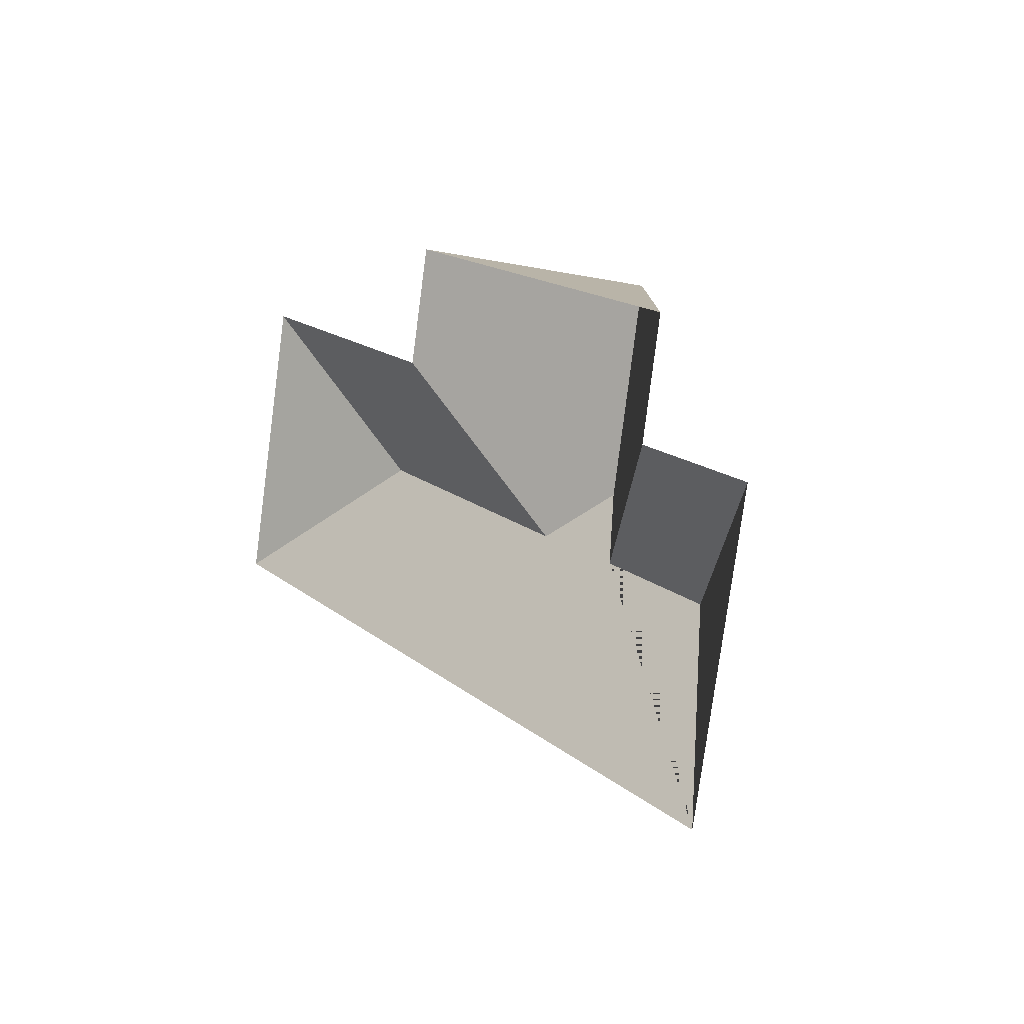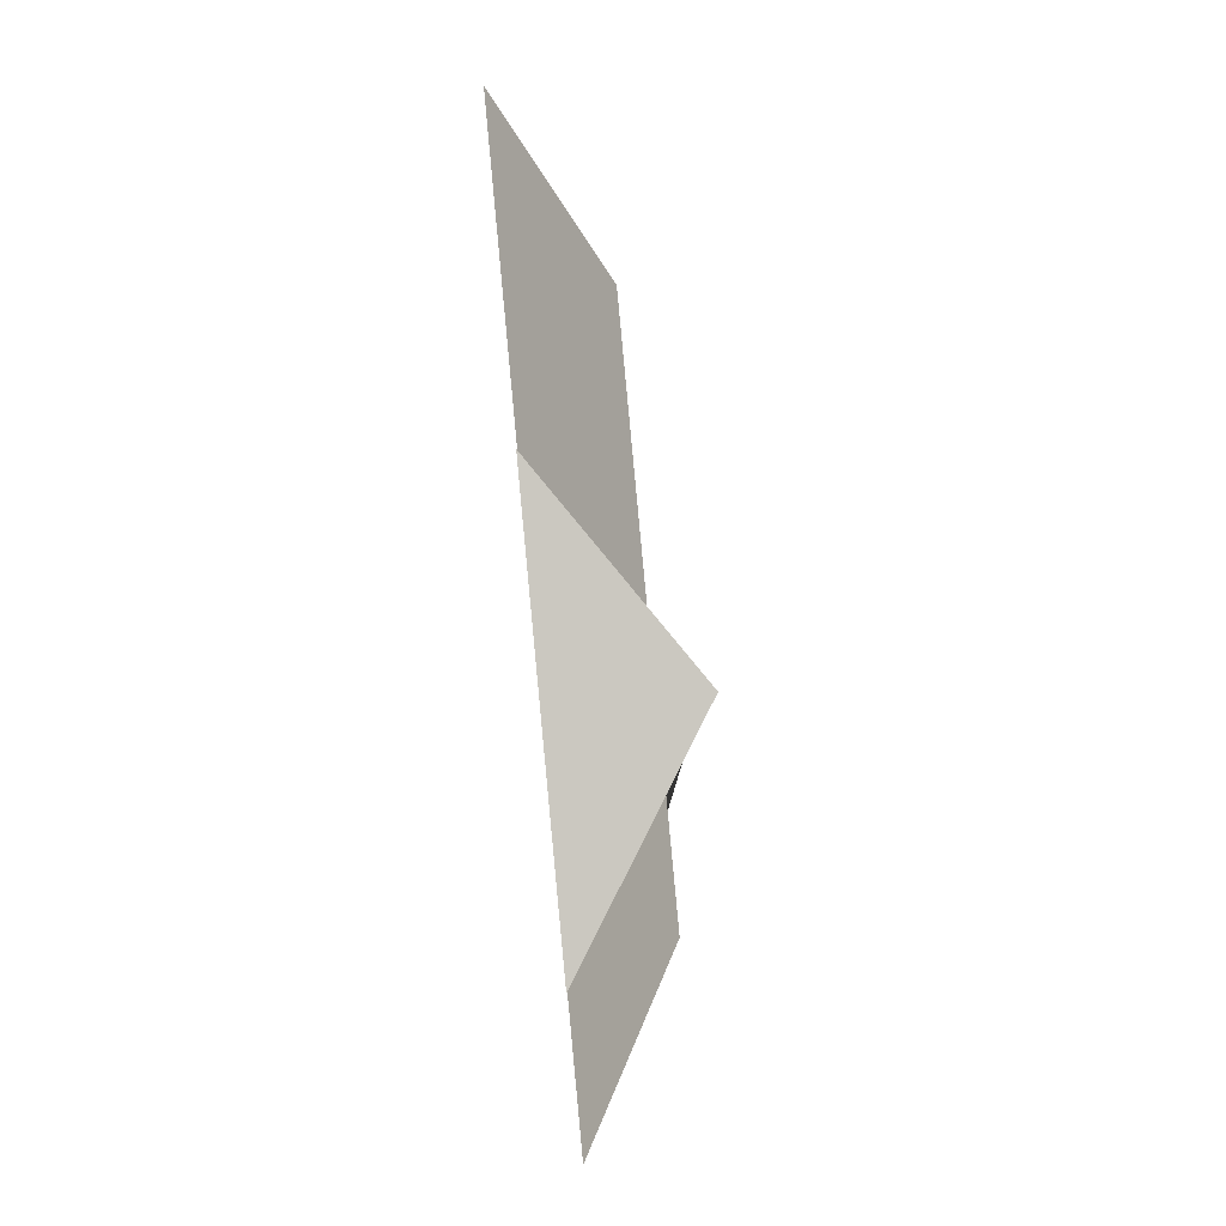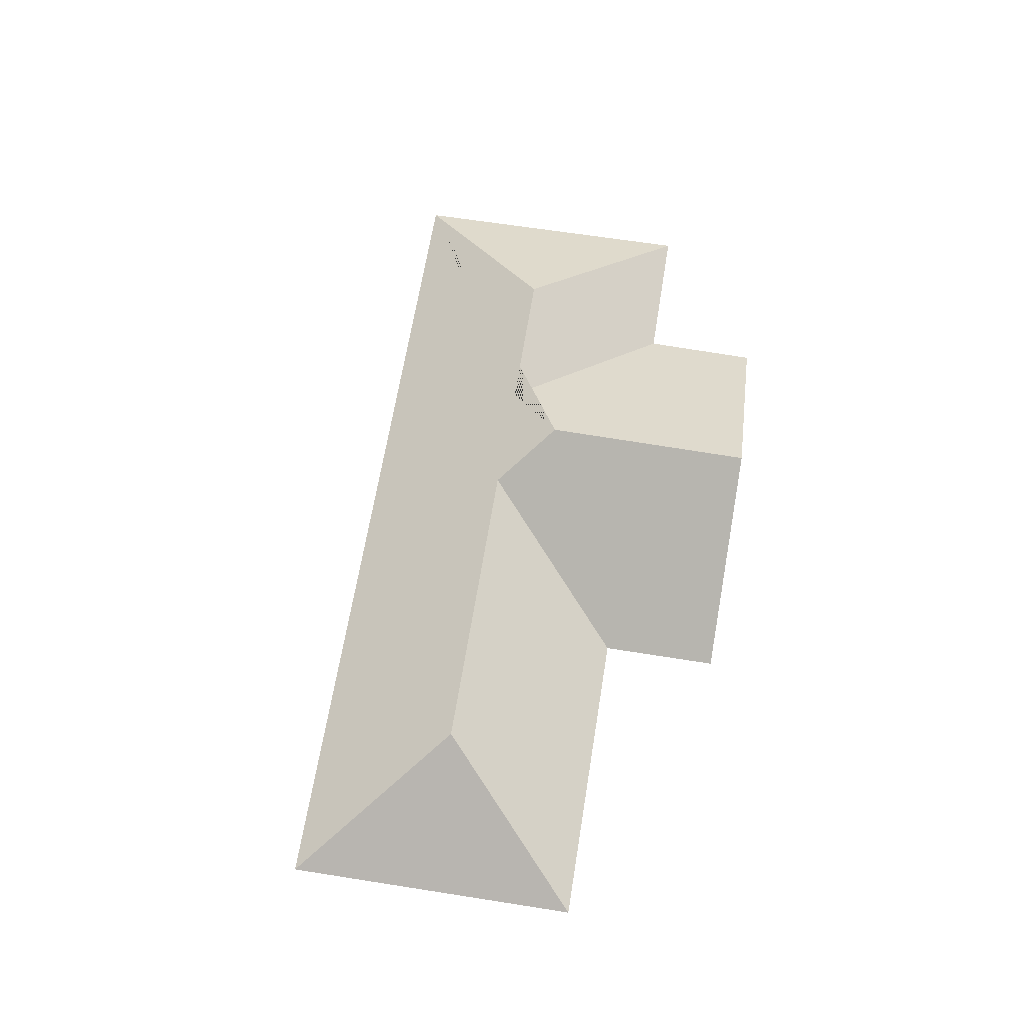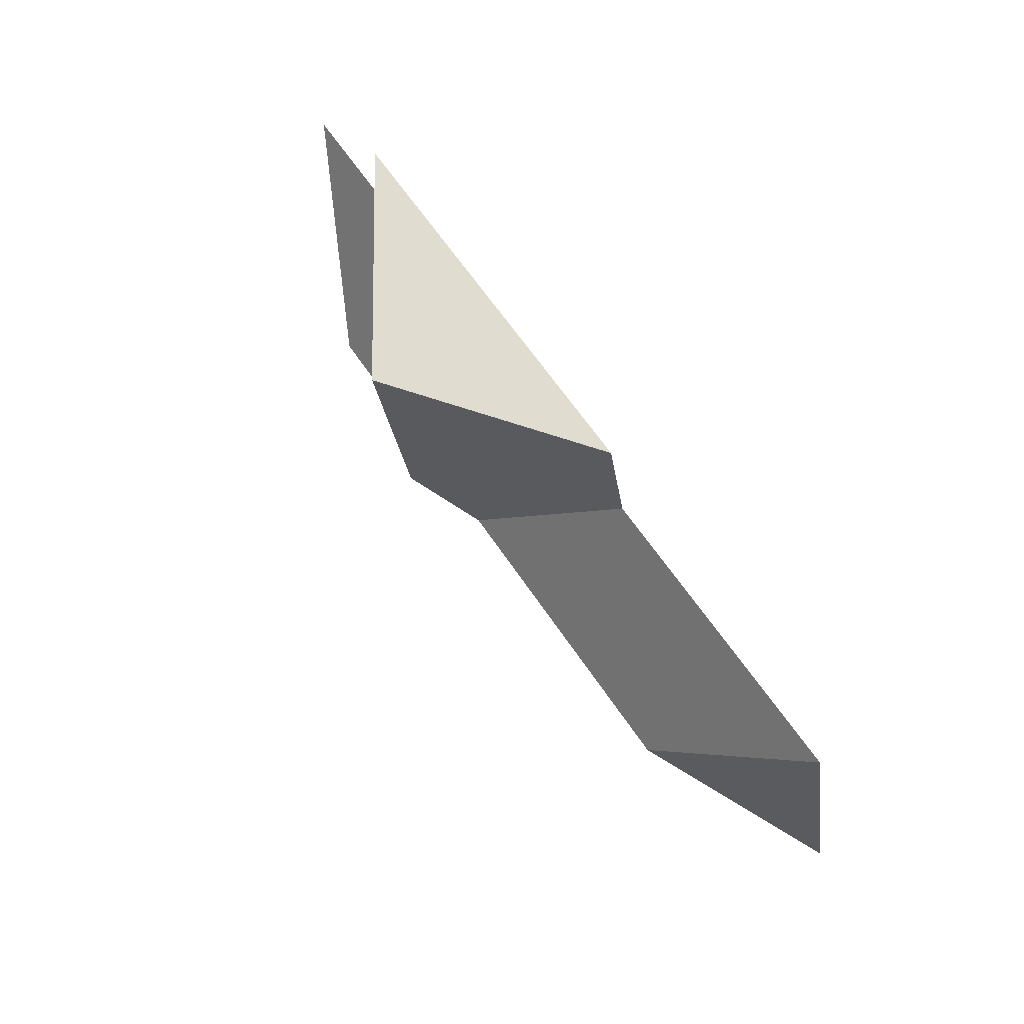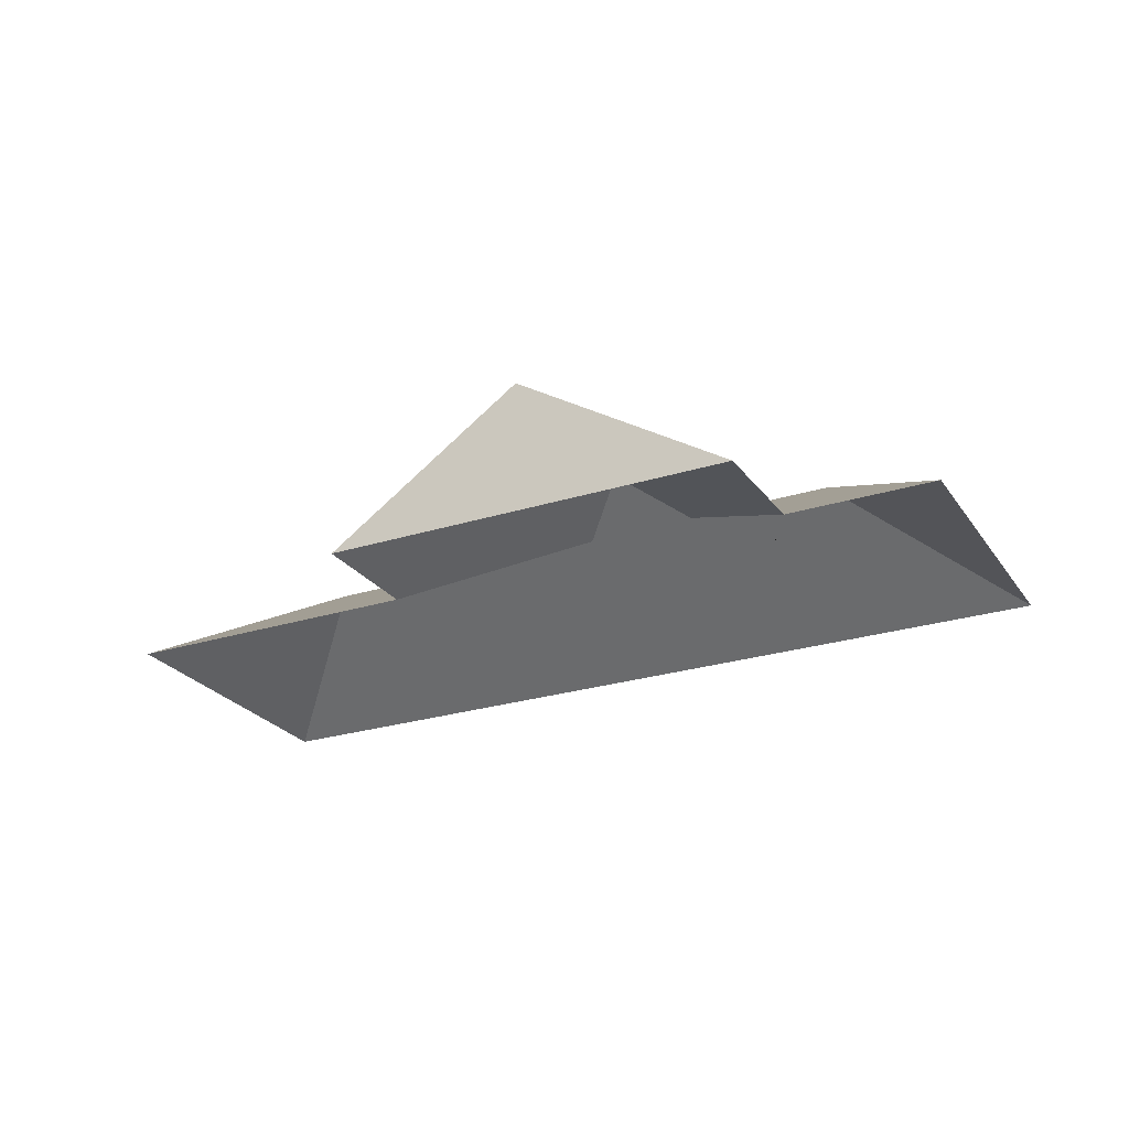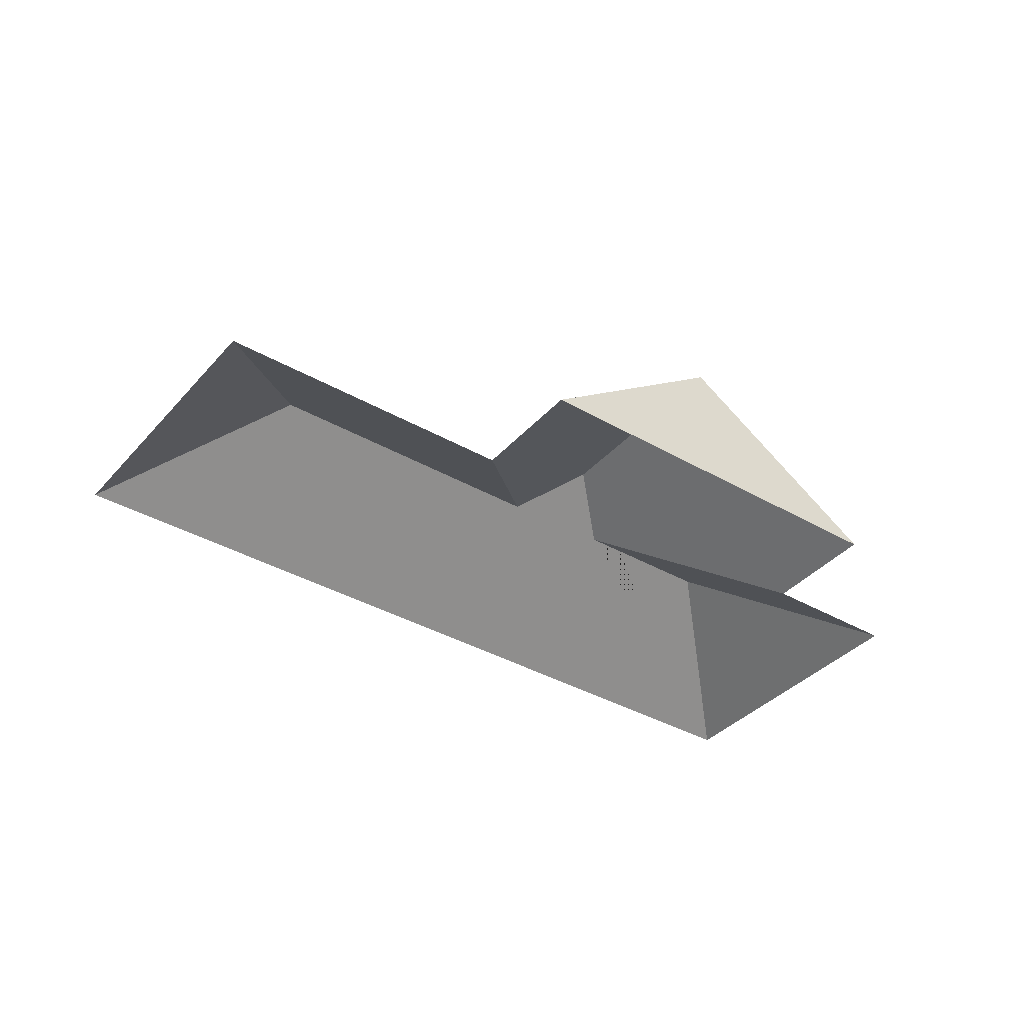
<metadata>
{"format":"obj","ext":"obj","renderer":"f3d","projection":"perspective","resolution":1024,"background":"white","views":[{"elev":-0.3,"azim":57.0,"up":"+Z"},{"elev":74.0,"azim":84.5,"up":"+Z"},{"elev":63.9,"azim":-66.9,"up":"+Y"},{"elev":76.7,"azim":-124.0,"up":"+Z"},{"elev":-25.4,"azim":40.9,"up":"+Y"},{"elev":-37.6,"azim":-22.3,"up":"+Y"}]}
</metadata>
<code>
o BK39_500_015032_0025_roof
v 435.3 75 -64.86
v 328.2 144.5 -38.01
v 229.8 75 -13.4
v 495.9 75 -141.8
v 421.8 75 -123.5
v 60.86 75 -34.54
v 215.2 75 -72.84
v 302.8 145 -144.4
v 398.9 126.3 -197.7
v 325.3 126.2 -179.4
v 268.5 125.7 -166
v 114.9 125.6 -127.8
v 458.1 75 -292.9
v 23.4 75 -184.2
v 435.3 0 -64.86
v 229.8 0 -13.4
v 215.2 0 -72.84
v 60.86 0 -34.54
v 23.4 0 -184.2
v 458.1 0 -292.9
v 495.9 0 -141.8
v 421.8 0 -123.5
f 12 6 14
f 6 7 11 12
f 7 3 2 8 11
f 8 10 5 1 2
f 5 4 9 10
f 4 13 9
f 13 14 12 11 8 10 9
f 1 2 3

</code>
